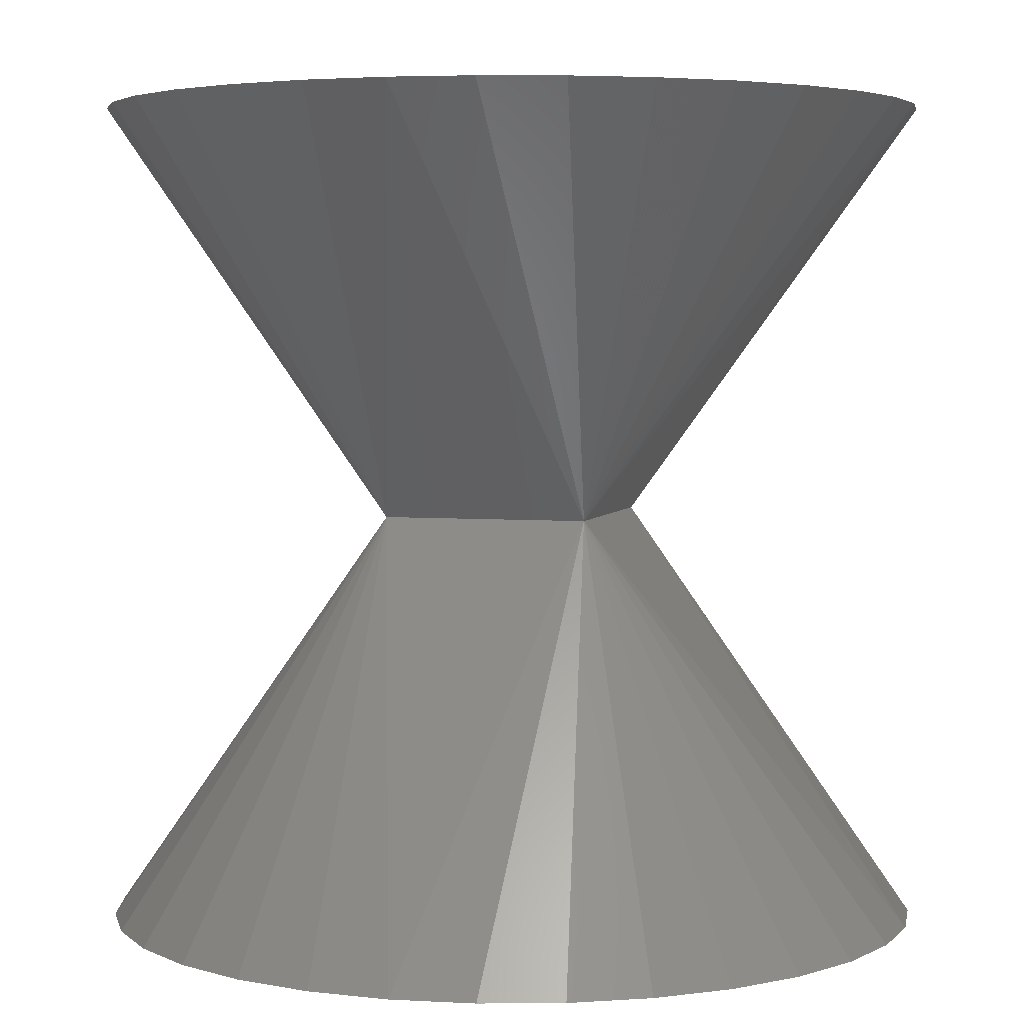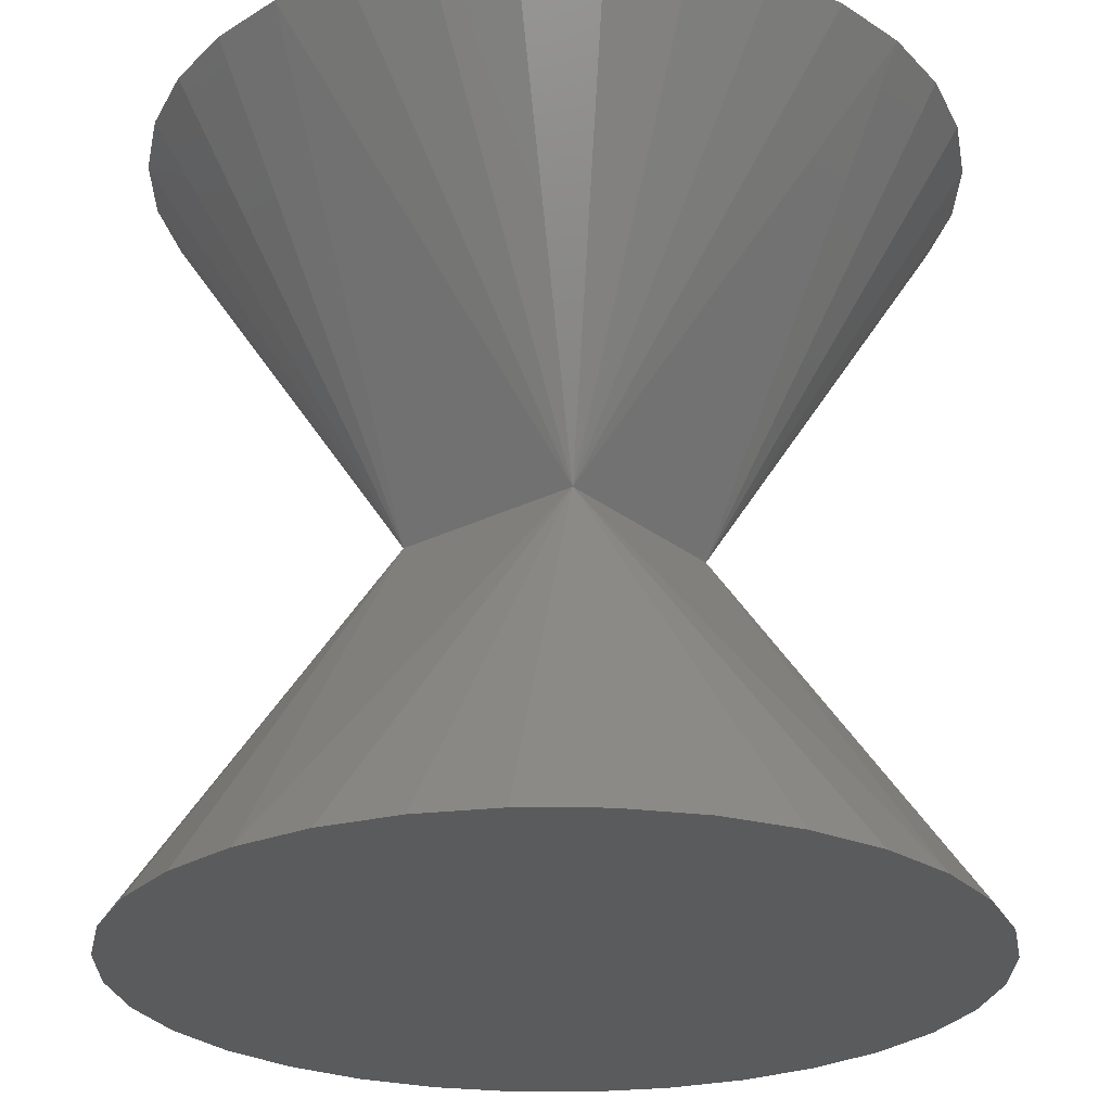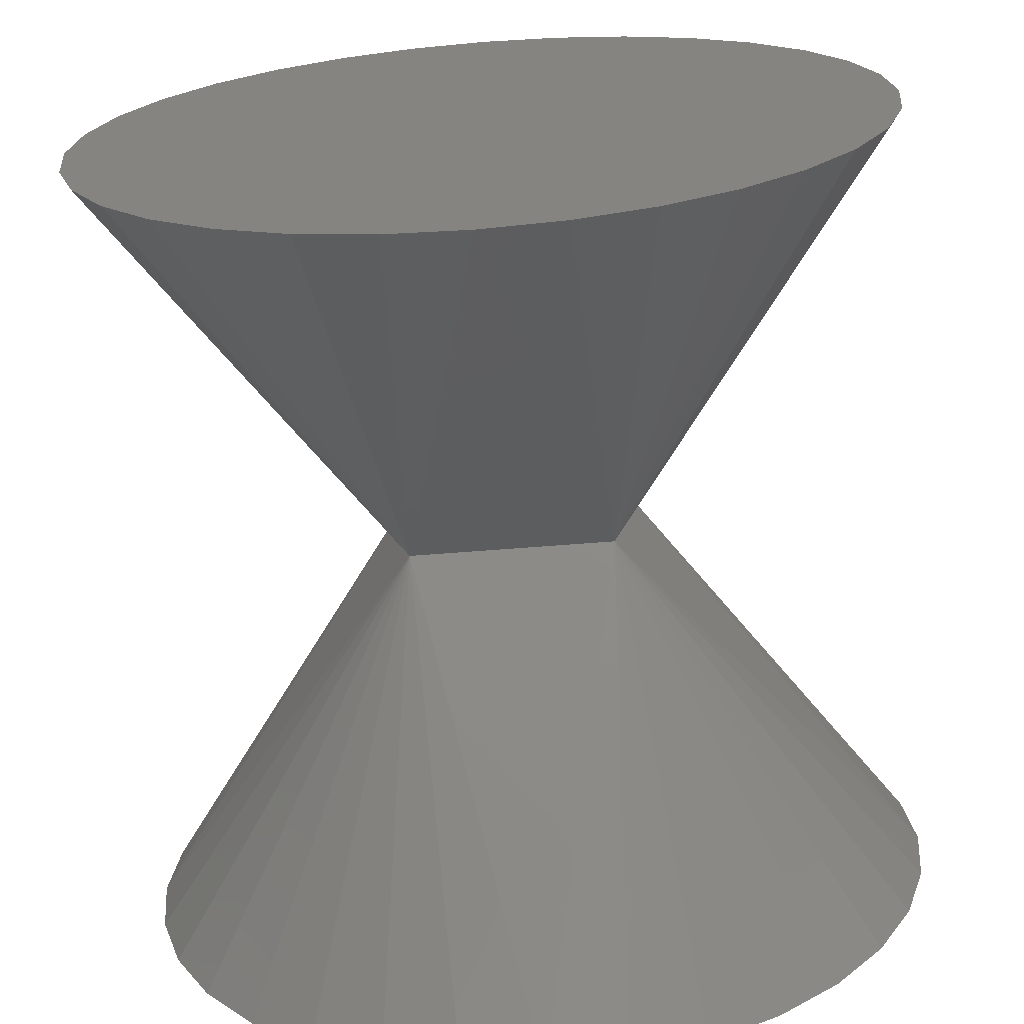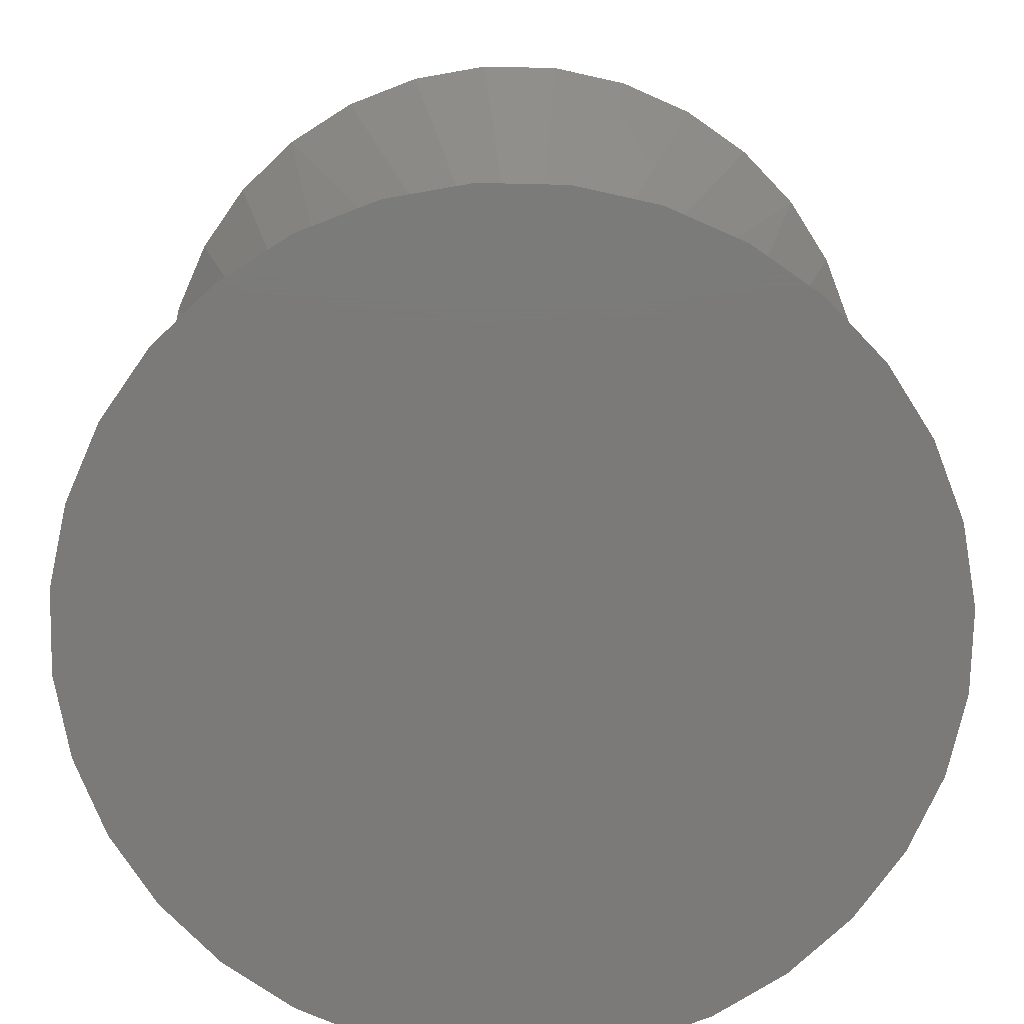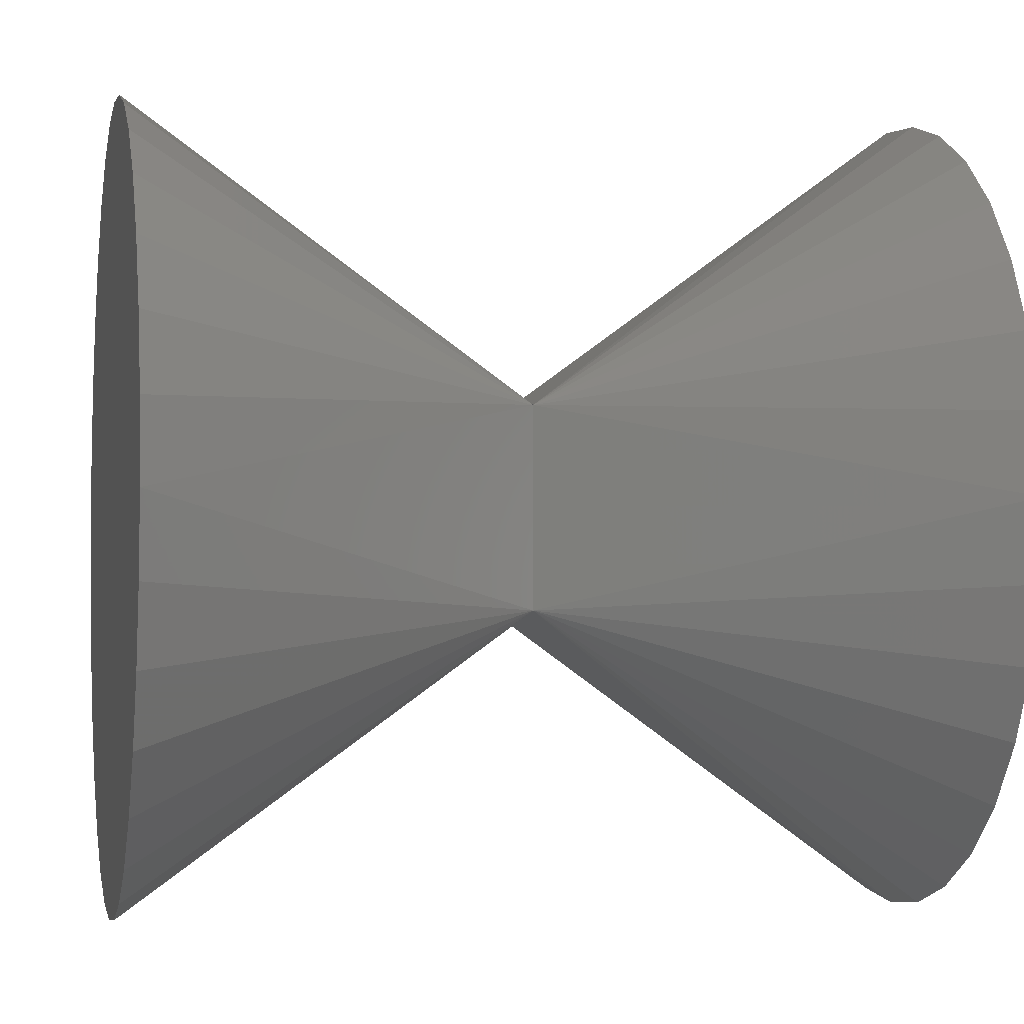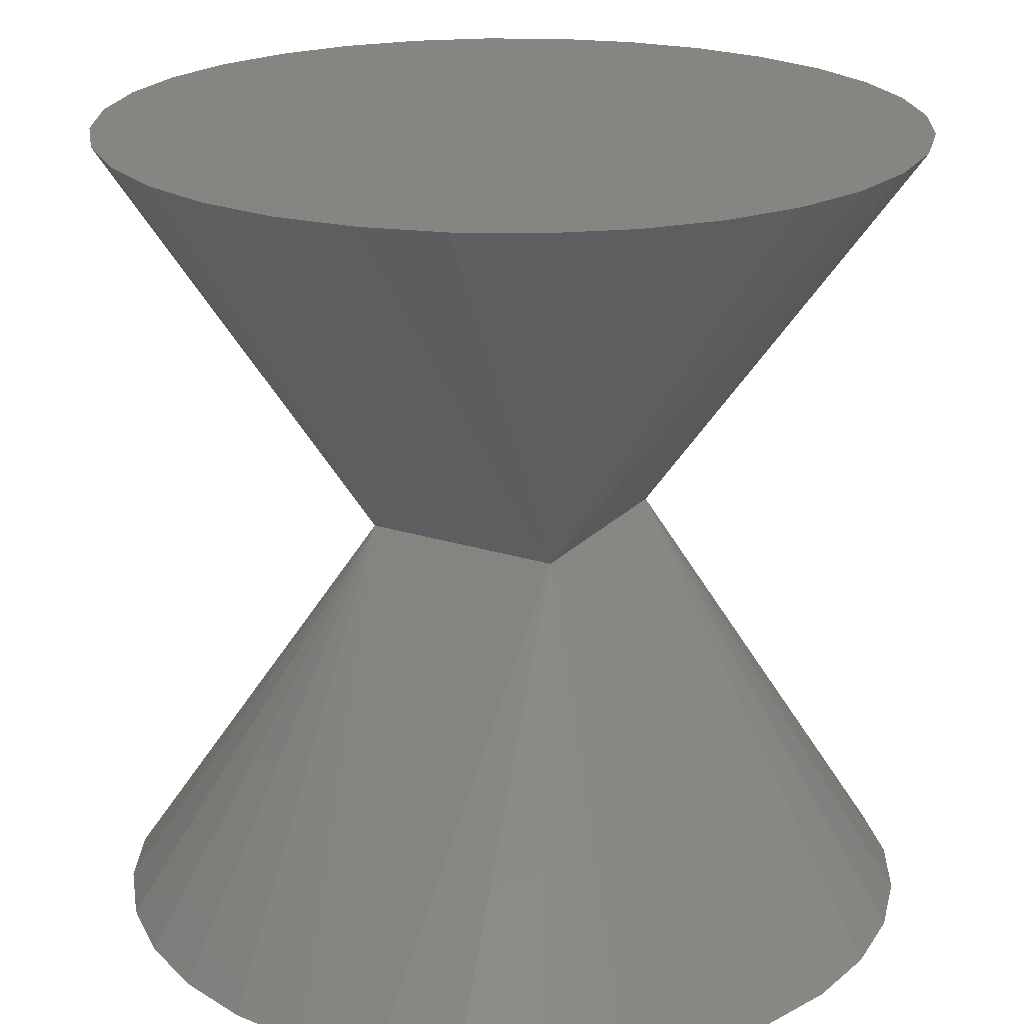
<metadata>
{"format":"stl","ext":"stl","renderer":"f3d","projection":"perspective","resolution":1024,"background":"white","views":[{"elev":4.1,"azim":15.7,"up":"+Z"},{"elev":-25.7,"azim":38.8,"up":"+Z"},{"elev":-69.1,"azim":4.4,"up":"+Y"},{"elev":-73.7,"azim":38.1,"up":"+Z"},{"elev":-2.5,"azim":78.1,"up":"+Y"},{"elev":21.4,"azim":29.9,"up":"+Z"}]}
</metadata>
<code>
# stl→obj: 161 verts, 314 faces
v 0 10 -10
v -2.498 2.507 -0.01
v -2.492 2.507 -0.01
v -2.491 2.507 -0.01
v -2.489 2.507 -0.01
v -2.35 2.507 -0.01
v 2.493 2.507 -0.01
v 2.498 2.507 -0.01
v -2.5 2.5 0
v 2.5 2.5 0
v 2.503 2.506 -0.01
v 5.556 8.315 -10
v 3.827 9.239 -10
v 2.501 2.507 -0.01
v 7.071 7.071 -10
v 2.505 2.505 -0.01
v 1.951 9.808 -10
v 2.499 2.507 -0.01
v 2.507 2.499 -0.01
v 9.808 1.951 -10
v 9.239 3.827 -10
v 2.507 2.501 -0.01
v 10 0 -10
v 2.507 2.498 -0.01
v 8.315 5.556 -10
v 2.506 2.503 -0.01
v 2.507 -2.498 -0.01
v 2.5 -2.5 0
v -2.498 -2.507 -0.01
v 0 -10 -10
v 2.498 -2.507 -0.01
v 2.493 -2.507 -0.01
v -2.486 -2.507 -0.01
v -2.489 -2.507 -0.01
v -2.5 -2.5 0
v -10 0 -10
v -2.507 -2.498 -0.01
v -2.507 -2.472 -0.01
v -2.507 -2.452 -0.01
v -2.507 -2.35 -0.01
v -2.507 2.35 -0.01
v -2.507 2.498 -0.01
v -3.827 9.239 -10
v -5.556 8.315 -10
v -2.503 2.506 -0.01
v -2.501 2.507 -0.01
v -7.071 7.071 -10
v -2.505 2.505 -0.01
v -2.499 2.507 -0.01
v -1.951 9.808 -10
v -9.239 3.827 -10
v -9.808 1.951 -10
v -2.507 2.499 -0.01
v -2.507 2.501 -0.01
v -2.506 2.503 -0.01
v -8.315 5.556 -10
v -2.506 -2.503 -0.01
v -8.315 -5.556 -10
v -7.071 -7.071 -10
v -2.505 -2.505 -0.01
v -9.239 -3.827 -10
v -2.507 -2.501 -0.01
v -2.507 -2.499 -0.01
v -9.808 -1.951 -10
v 3.827 -9.239 -10
v 5.556 -8.315 -10
v 2.503 -2.506 -0.01
v 2.501 -2.507 -0.01
v 7.071 -7.071 -10
v 2.505 -2.505 -0.01
v 2.499 -2.507 -0.01
v 1.951 -9.808 -10
v 9.239 -3.827 -10
v 9.808 -1.951 -10
v 2.507 -2.499 -0.01
v 2.507 -2.501 -0.01
v 2.506 -2.503 -0.01
v 8.315 -5.556 -10
v -2.503 -2.506 -0.01
v -5.556 -8.315 -10
v -3.827 -9.239 -10
v -2.501 -2.507 -0.01
v -1.951 -9.808 -10
v -2.499 -2.507 -0.01
v -2.498 2.507 0.01
v -2.492 2.507 0.01
v -2.491 2.507 0.01
v -2.489 2.507 0.01
v -2.35 2.507 0.01
v 2.498 2.507 0.01
v 0 10 10
v -2.507 2.498 0.01
v -2.507 2.35 0.01
v -2.507 -2.498 0.01
v -2.507 -2.481 0.01
v -2.507 -2.472 0.01
v -2.507 -2.452 0.01
v -10 0 10
v -2.503 2.506 0.01
v -2.501 2.507 0.01
v -5.556 8.315 10
v -3.827 9.239 10
v -2.505 2.505 0.01
v -7.071 7.071 10
v -2.499 2.507 0.01
v -1.951 9.808 10
v -2.507 2.499 0.01
v -2.507 2.501 0.01
v -9.808 1.951 10
v -9.239 3.827 10
v -2.506 2.503 0.01
v -8.315 5.556 10
v -2.498 -2.507 0.01
v -2.486 -2.507 0.01
v 2.498 -2.507 0.01
v 0 -10 10
v -2.506 -2.503 0.01
v -2.507 -2.501 0.01
v -8.315 -5.556 10
v -9.239 -3.827 10
v -2.505 -2.505 0.01
v -7.071 -7.071 10
v -2.507 -2.499 0.01
v -9.808 -1.951 10
v -2.499 -2.507 0.01
v -2.501 -2.507 0.01
v -1.951 -9.808 10
v -3.827 -9.239 10
v -2.503 -2.506 0.01
v -5.556 -8.315 10
v 2.503 2.506 0.01
v 2.501 2.507 0.01
v 3.827 9.239 10
v 5.556 8.315 10
v 2.505 2.505 0.01
v 7.071 7.071 10
v 2.499 2.507 0.01
v 1.951 9.808 10
v 2.507 2.499 0.01
v 2.507 2.501 0.01
v 9.239 3.827 10
v 9.808 1.951 10
v 2.507 2.498 0.01
v 10 0 10
v 2.506 2.503 0.01
v 8.315 5.556 10
v 2.507 -2.498 0.01
v 2.506 -2.503 0.01
v 2.507 -2.501 0.01
v 9.239 -3.827 10
v 8.315 -5.556 10
v 2.505 -2.505 0.01
v 7.071 -7.071 10
v 2.507 -2.499 0.01
v 9.808 -1.951 10
v 2.499 -2.507 0.01
v 2.501 -2.507 0.01
v 3.827 -9.239 10
v 1.951 -9.808 10
v 2.503 -2.506 0.01
v 5.556 -8.315 10
f 1 2 3
f 1 3 4
f 1 4 5
f 1 5 6
f 1 6 7
f 1 7 8
f 3 2 9
f 4 3 9
f 9 5 4
f 5 9 6
f 10 8 7
f 6 9 10
f 6 10 7
f 11 12 13
f 11 13 14
f 10 11 14
f 15 12 11
f 15 11 16
f 11 10 16
f 13 17 18
f 13 18 14
f 18 10 14
f 18 17 1
f 18 1 8
f 10 18 8
f 19 20 21
f 19 21 22
f 10 19 22
f 23 20 19
f 23 19 24
f 19 10 24
f 21 25 26
f 21 26 22
f 26 10 22
f 26 25 15
f 26 15 16
f 10 26 16
f 27 23 24
f 10 28 27
f 10 27 24
f 29 30 31
f 29 31 32
f 29 33 34
f 35 29 34
f 34 33 35
f 32 31 28
f 35 33 32
f 35 32 28
f 36 37 38
f 36 38 39
f 36 39 40
f 36 40 41
f 36 41 42
f 42 41 9
f 38 37 35
f 35 39 38
f 39 35 40
f 35 9 41
f 35 41 40
f 43 44 45
f 43 45 46
f 45 9 46
f 45 44 47
f 45 47 48
f 9 45 48
f 49 50 43
f 49 43 46
f 9 49 46
f 1 50 49
f 1 49 2
f 49 9 2
f 51 52 53
f 51 53 54
f 53 9 54
f 53 52 36
f 53 36 42
f 9 53 42
f 55 56 51
f 55 51 54
f 9 55 54
f 47 56 55
f 47 55 48
f 55 9 48
f 57 58 59
f 57 59 60
f 35 57 60
f 61 58 57
f 61 57 62
f 57 35 62
f 63 64 61
f 63 61 62
f 35 63 62
f 36 64 63
f 36 63 37
f 63 35 37
f 65 66 67
f 65 67 68
f 67 28 68
f 67 66 69
f 67 69 70
f 28 67 70
f 71 72 65
f 71 65 68
f 28 71 68
f 30 72 71
f 30 71 31
f 71 28 31
f 73 74 75
f 73 75 76
f 75 28 76
f 75 74 23
f 75 23 27
f 28 75 27
f 77 78 73
f 77 73 76
f 28 77 76
f 69 78 77
f 69 77 70
f 77 28 70
f 79 80 81
f 79 81 82
f 35 79 82
f 59 80 79
f 59 79 60
f 79 35 60
f 81 83 84
f 81 84 82
f 84 35 82
f 83 81 80
f 83 80 59
f 83 59 58
f 83 58 61
f 83 61 64
f 83 64 36
f 83 36 52
f 83 52 51
f 83 51 56
f 83 56 47
f 83 47 44
f 83 44 43
f 83 43 50
f 83 50 1
f 83 1 17
f 83 17 13
f 83 13 12
f 83 12 15
f 83 15 25
f 83 25 21
f 83 21 20
f 83 20 23
f 83 23 74
f 83 74 73
f 83 73 78
f 83 78 69
f 83 69 66
f 83 66 65
f 83 65 72
f 83 72 30
f 84 83 30
f 84 30 29
f 35 84 29
f 9 85 86
f 86 87 9
f 9 87 88
f 9 88 89
f 10 9 89
f 10 89 90
f 85 91 90
f 85 90 89
f 85 88 87
f 85 87 86
f 92 9 93
f 35 94 95
f 95 96 35
f 35 96 97
f 35 97 93
f 35 93 9
f 94 98 92
f 94 92 93
f 94 93 97
f 9 99 100
f 99 101 102
f 99 102 100
f 99 9 103
f 104 101 99
f 104 99 103
f 105 9 100
f 102 106 105
f 102 105 100
f 9 105 85
f 105 106 91
f 105 91 85
f 9 107 108
f 107 109 110
f 107 110 108
f 107 9 92
f 98 109 107
f 98 107 92
f 111 9 108
f 110 112 111
f 110 111 108
f 9 111 103
f 111 112 104
f 111 104 103
f 113 35 114
f 35 28 115
f 35 115 114
f 115 116 113
f 115 113 114
f 35 117 118
f 117 119 120
f 117 120 118
f 117 35 121
f 122 119 117
f 122 117 121
f 123 35 118
f 120 124 123
f 120 123 118
f 35 123 94
f 123 124 98
f 123 98 94
f 35 125 126
f 125 127 128
f 125 128 126
f 125 35 113
f 116 127 125
f 116 125 113
f 129 35 126
f 128 130 129
f 128 129 126
f 35 129 121
f 129 130 122
f 129 122 121
f 131 10 132
f 133 134 131
f 133 131 132
f 10 131 135
f 131 134 136
f 131 136 135
f 10 137 132
f 137 138 133
f 137 133 132
f 137 10 90
f 91 138 137
f 91 137 90
f 139 10 140
f 141 142 139
f 141 139 140
f 10 139 143
f 139 142 144
f 139 144 143
f 10 145 140
f 145 146 141
f 145 141 140
f 145 10 135
f 136 146 145
f 136 145 135
f 147 28 10
f 147 10 143
f 144 147 143
f 148 28 149
f 150 151 148
f 150 148 149
f 28 148 152
f 148 151 153
f 148 153 152
f 28 154 149
f 154 155 150
f 154 150 149
f 154 28 147
f 144 155 154
f 144 154 147
f 156 28 157
f 158 159 156
f 158 156 157
f 28 156 115
f 156 159 116
f 156 116 115
f 28 160 157
f 160 161 158
f 160 158 157
f 160 28 152
f 153 161 160
f 153 160 152
f 161 153 151
f 161 151 150
f 161 150 155
f 161 155 144
f 161 144 142
f 161 142 141
f 161 141 146
f 161 146 136
f 161 136 134
f 161 134 133
f 161 133 138
f 161 138 91
f 161 91 106
f 161 106 102
f 161 102 101
f 161 101 104
f 161 104 112
f 161 112 110
f 161 110 109
f 161 109 98
f 161 98 124
f 161 124 120
f 161 120 119
f 161 119 122
f 161 122 130
f 161 130 128
f 161 128 127
f 161 127 116
f 161 116 159
f 161 159 158

</code>
